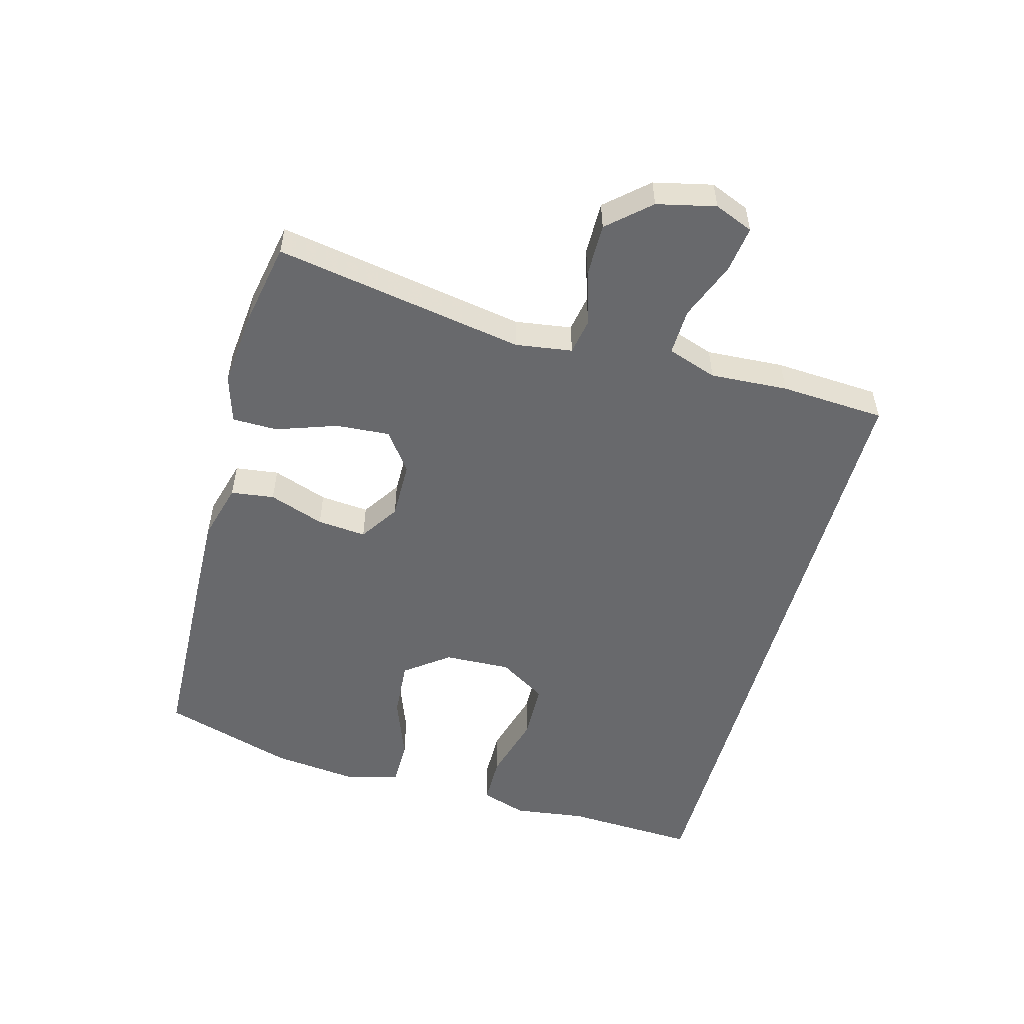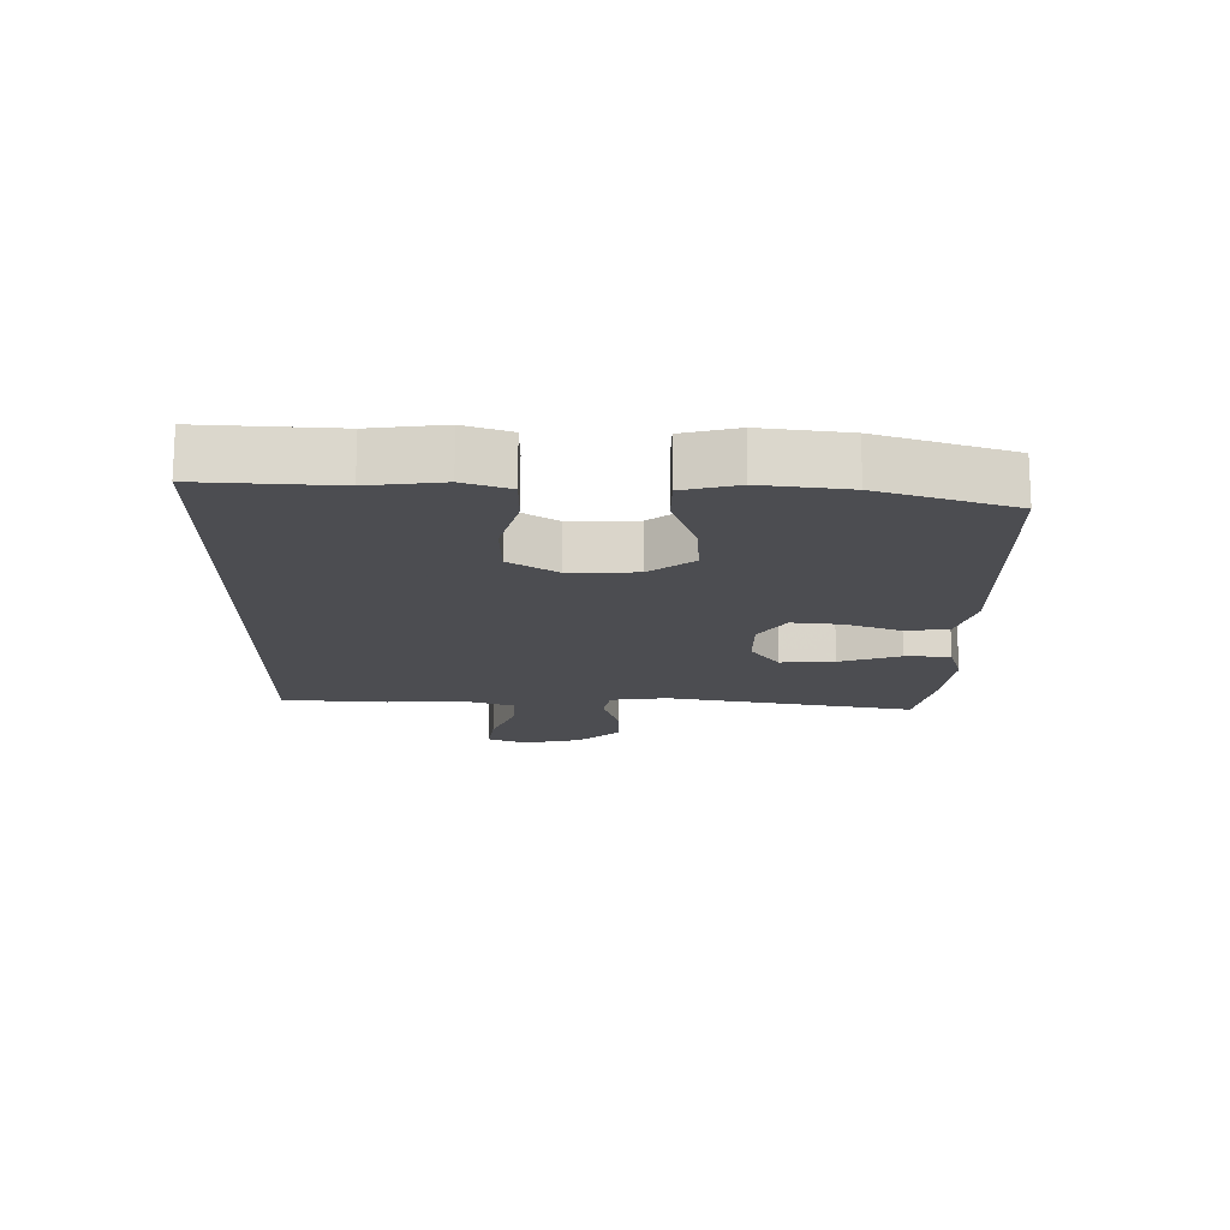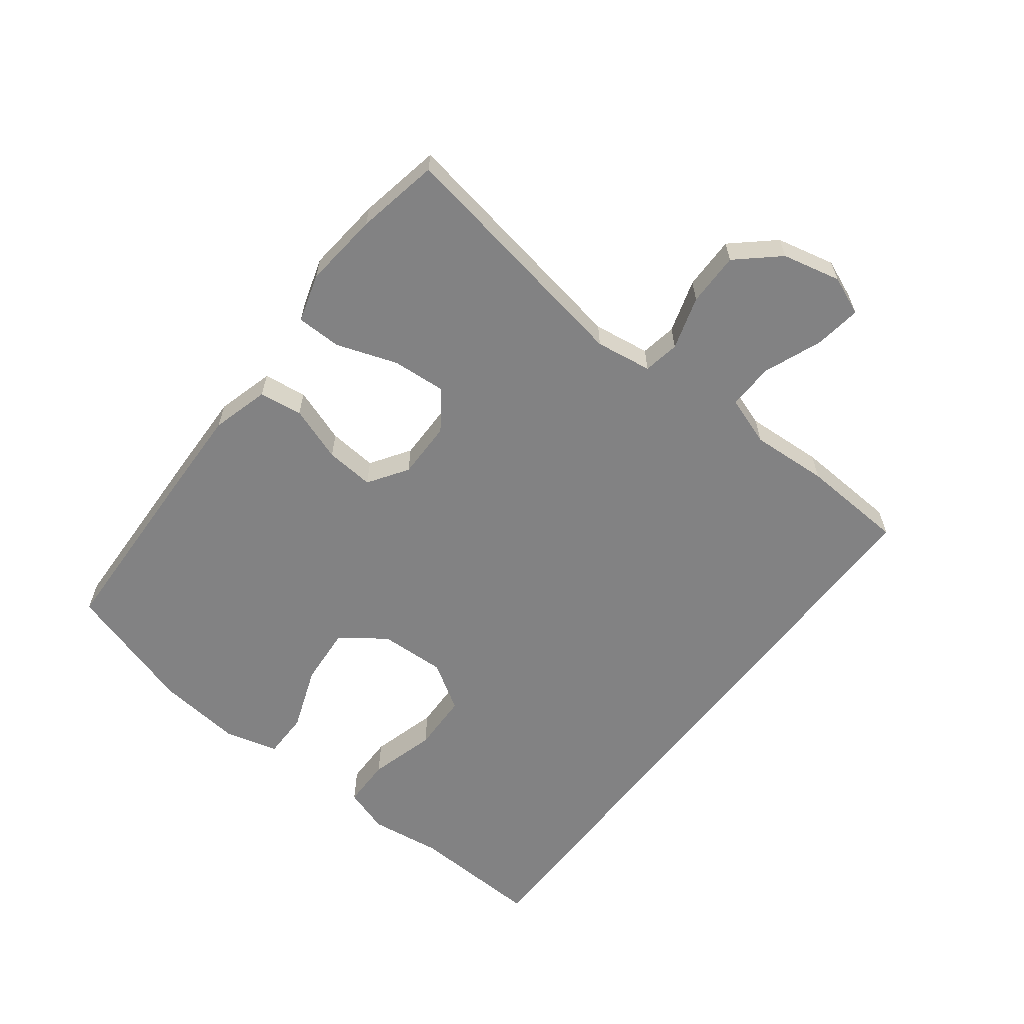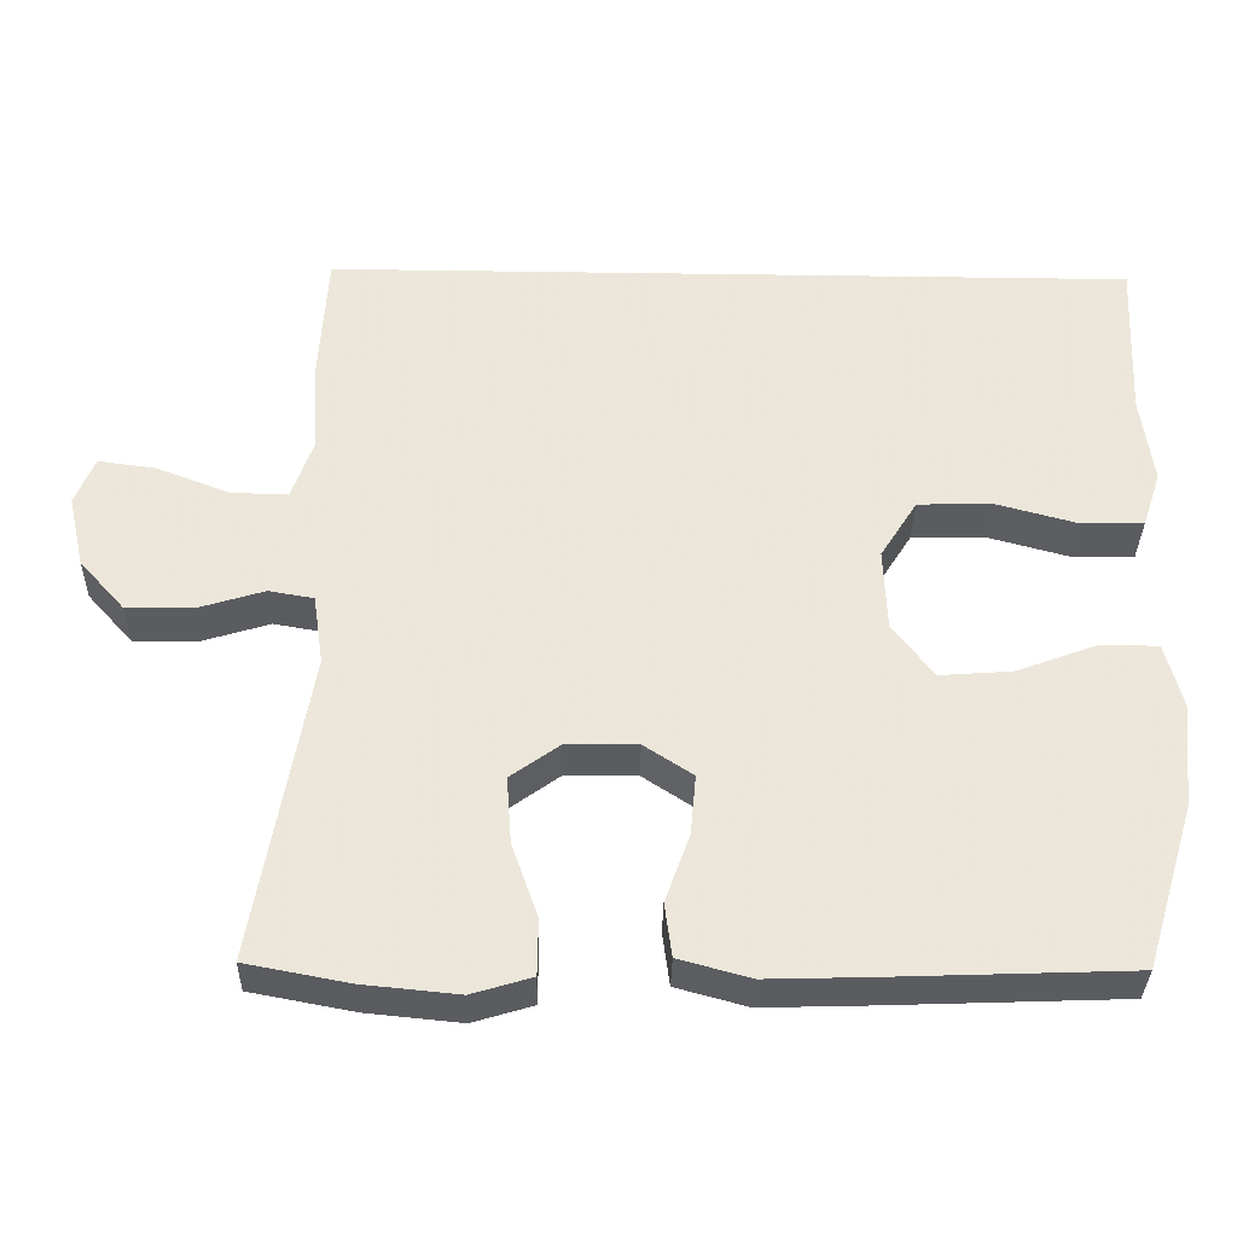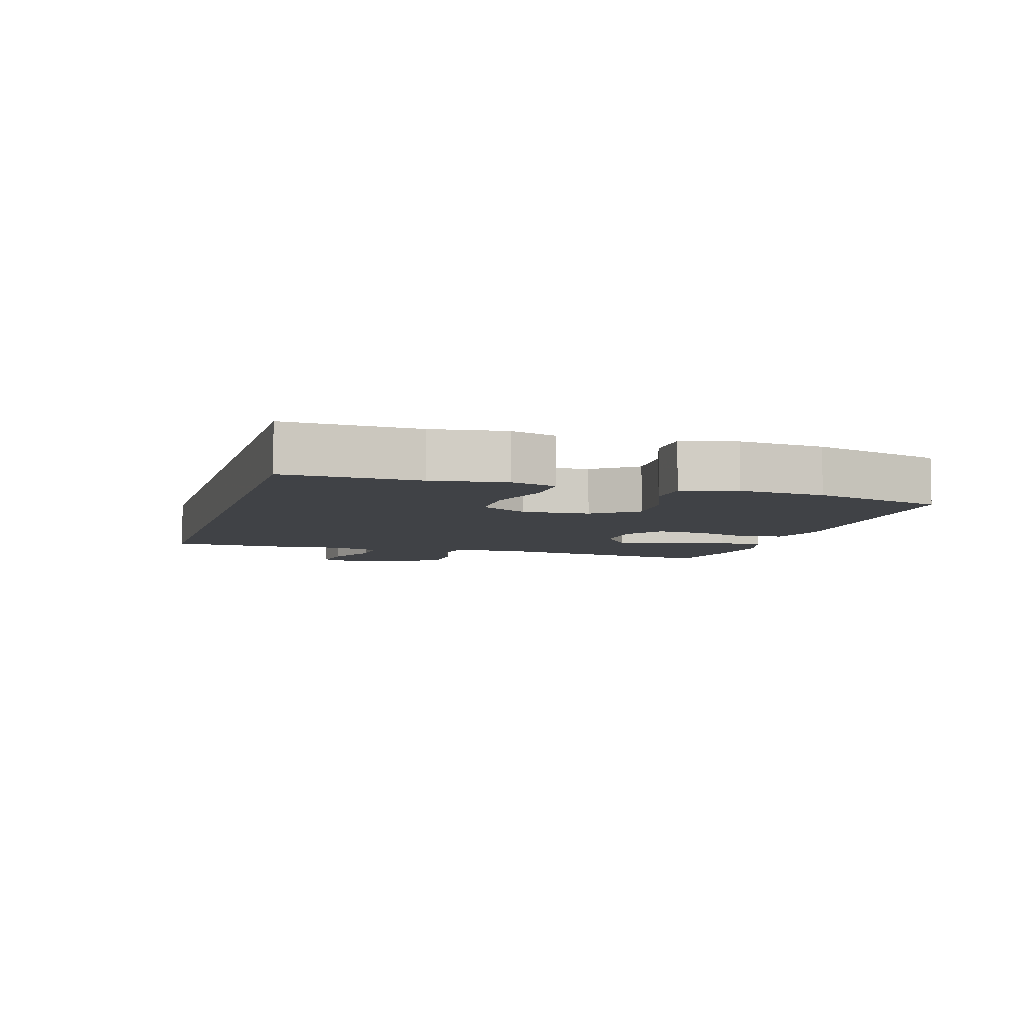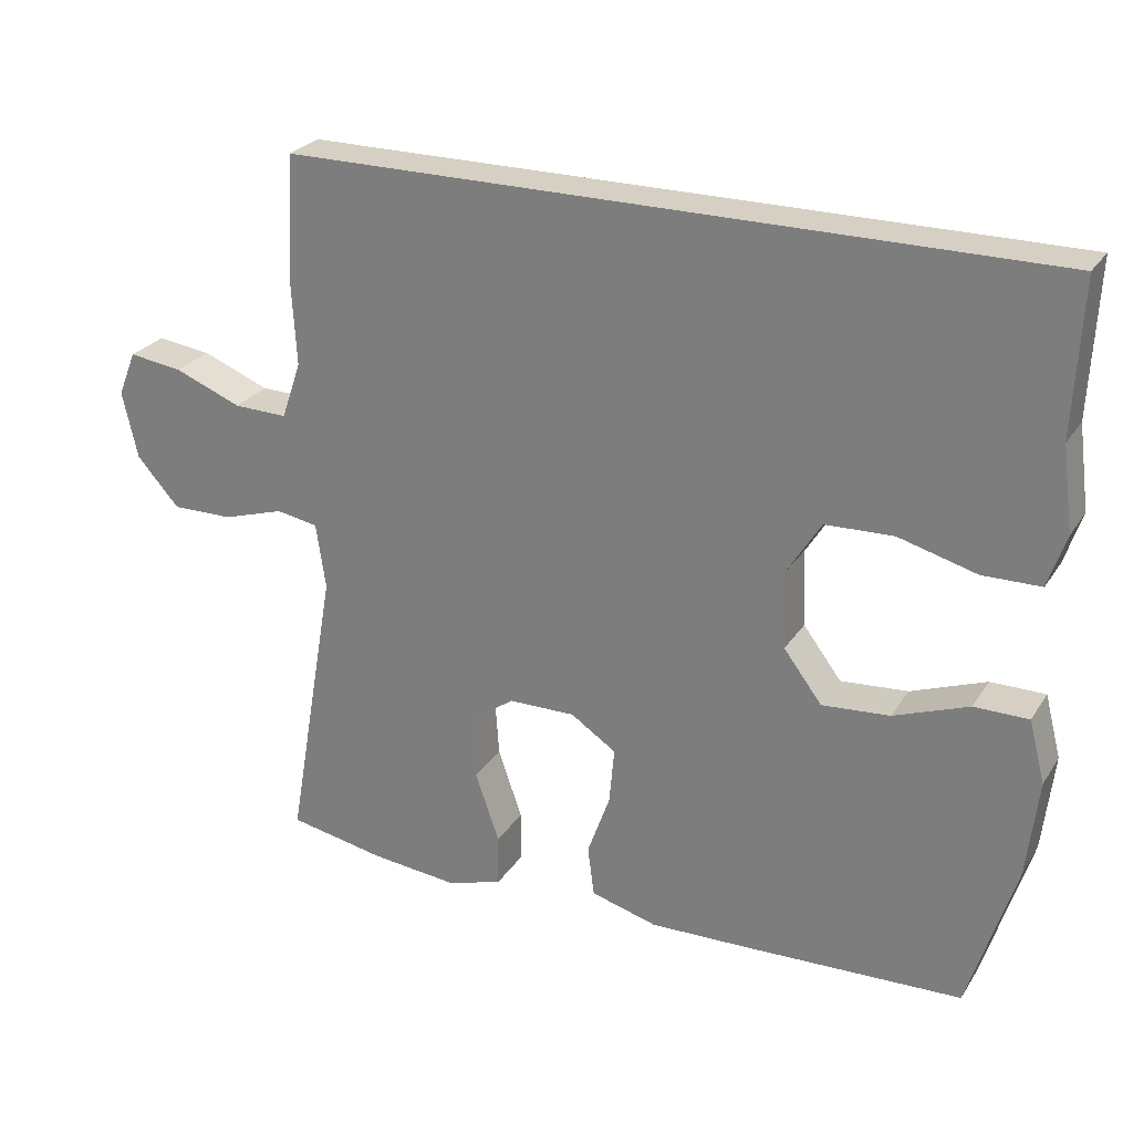
<metadata>
{"format":"obj","ext":"obj","renderer":"f3d","projection":"perspective","resolution":1024,"background":"white","views":[{"elev":-52.8,"azim":-105.2,"up":"+Y"},{"elev":-16.1,"azim":88.9,"up":"+Y"},{"elev":-60.8,"azim":-127.5,"up":"+Y"},{"elev":-34.2,"azim":-1.1,"up":"+Z"},{"elev":-6.2,"azim":73.7,"up":"+Y"},{"elev":26.0,"azim":25.8,"up":"+Z"}]}
</metadata>
<code>
v 0.577 0.07 0.5
v 0.567 0.07 0.292
v 0.582 0.07 0.178
v 0.558 0.07 0.106
v 0.479 0.07 0.105
v 0.373 0.07 0.134
v 0.28 0.07 0.131
v 0.233 0.07 0.056
v 0.237 0.07 -0.049
v 0.289 0.07 -0.118
v 0.381 0.07 -0.111
v 0.483 0.07 -0.073
v 0.557 0.07 -0.073
v 0.579 0.07 -0.158
v 0.564 0.07 -0.292
v 0.5 0.07 -0.5
v 0.203 0.07 -0.511
v 0.066 0.07 -0.515
v -0.025 0.07 -0.49
v -0.034 0.07 -0.422
v -0.003 0.07 -0.335
v 0.004 0.07 -0.258
v -0.058 0.07 -0.217
v -0.149 0.07 -0.218
v -0.211 0.07 -0.263
v -0.205 0.07 -0.348
v -0.172 0.07 -0.443
v -0.173 0.07 -0.514
v -0.249 0.07 -0.537
v -0.369 0.07 -0.525
v -0.5 0.07 -0.5
v -0.432 0.07 -0.107
v -0.445 0.07 -0.018
v -0.502 0.07 -0.008
v -0.586 0.07 -0.034
v -0.67 0.07 -0.035
v -0.728 0.07 0.03
v -0.749 0.07 0.122
v -0.724 0.07 0.183
v -0.651 0.07 0.173
v -0.559 0.07 0.137
v -0.486 0.07 0.135
v -0.459 0.07 0.213
v -0.466 0.07 0.335
v -0.456 0.07 0.5
v 0.577 0 0.5
v 0.567 0 0.292
v 0.582 0 0.178
v 0.558 0 0.106
v 0.479 0 0.105
v 0.373 0 0.134
v 0.28 0 0.131
v 0.233 0 0.056
v 0.237 0 -0.049
v 0.289 0 -0.118
v 0.381 0 -0.111
v 0.483 0 -0.073
v 0.557 0 -0.073
v 0.579 0 -0.158
v 0.564 0 -0.292
v 0.5 0 -0.5
v 0.203 0 -0.511
v 0.066 0 -0.515
v -0.025 0 -0.49
v -0.034 0 -0.422
v -0.003 0 -0.335
v 0.004 0 -0.258
v -0.058 0 -0.217
v -0.149 0 -0.218
v -0.211 0 -0.263
v -0.205 0 -0.348
v -0.172 0 -0.443
v -0.173 0 -0.514
v -0.249 0 -0.537
v -0.369 0 -0.525
v -0.5 0 -0.5
v -0.432 0 -0.107
v -0.445 0 -0.018
v -0.502 0 -0.008
v -0.586 0 -0.034
v -0.67 0 -0.035
v -0.728 0 0.03
v -0.749 0 0.122
v -0.724 0 0.183
v -0.651 0 0.173
v -0.559 0 0.137
v -0.486 0 0.135
v -0.459 0 0.213
v -0.466 0 0.335
v -0.456 0 0.5
f 43 44 45 1
f 42 43 1 2
f 38 39 40 41
f 38 41 42
f 37 38 42
f 34 35 36 37
f 34 37 42 2
f 29 30 31 32
f 29 32 33
f 26 27 28 29
f 25 26 29 33
f 24 25 33
f 23 24 33
f 18 19 20 21
f 18 21 22
f 17 18 22
f 16 17 22
f 15 16 22 23
f 11 12 13 14
f 10 11 14 15
f 3 4 5 6
f 3 6 7
f 2 3 7
f 33 34 2 7
f 10 15 23 33
f 9 10 33
f 8 9 33
f 7 8 33
f 46 90 89 88
f 47 46 88 87
f 86 85 84 83
f 87 86 83
f 87 83 82
f 82 81 80 79
f 47 87 82 79
f 77 76 75 74
f 78 77 74
f 74 73 72 71
f 78 74 71 70
f 78 70 69
f 78 69 68
f 66 65 64 63
f 67 66 63
f 67 63 62
f 67 62 61
f 68 67 61 60
f 59 58 57 56
f 60 59 56 55
f 51 50 49 48
f 52 51 48
f 52 48 47
f 52 47 79 78
f 78 68 60 55
f 78 55 54
f 78 54 53
f 78 53 52
f 1 46 47 2
f 2 47 48 3
f 3 48 49 4
f 4 49 50 5
f 5 50 51 6
f 6 51 52 7
f 7 52 53 8
f 8 53 54 9
f 9 54 55 10
f 10 55 56 11
f 11 56 57 12
f 12 57 58 13
f 13 58 59 14
f 14 59 60 15
f 15 60 61 16
f 16 61 62 17
f 17 62 63 18
f 18 63 64 19
f 19 64 65 20
f 20 65 66 21
f 21 66 67 22
f 22 67 68 23
f 23 68 69 24
f 24 69 70 25
f 25 70 71 26
f 26 71 72 27
f 27 72 73 28
f 28 73 74 29
f 29 74 75 30
f 30 75 76 31
f 31 76 77 32
f 32 77 78 33
f 33 78 79 34
f 34 79 80 35
f 35 80 81 36
f 36 81 82 37
f 37 82 83 38
f 38 83 84 39
f 39 84 85 40
f 40 85 86 41
f 41 86 87 42
f 42 87 88 43
f 43 88 89 44
f 44 89 90 45
f 45 90 46 1

</code>
